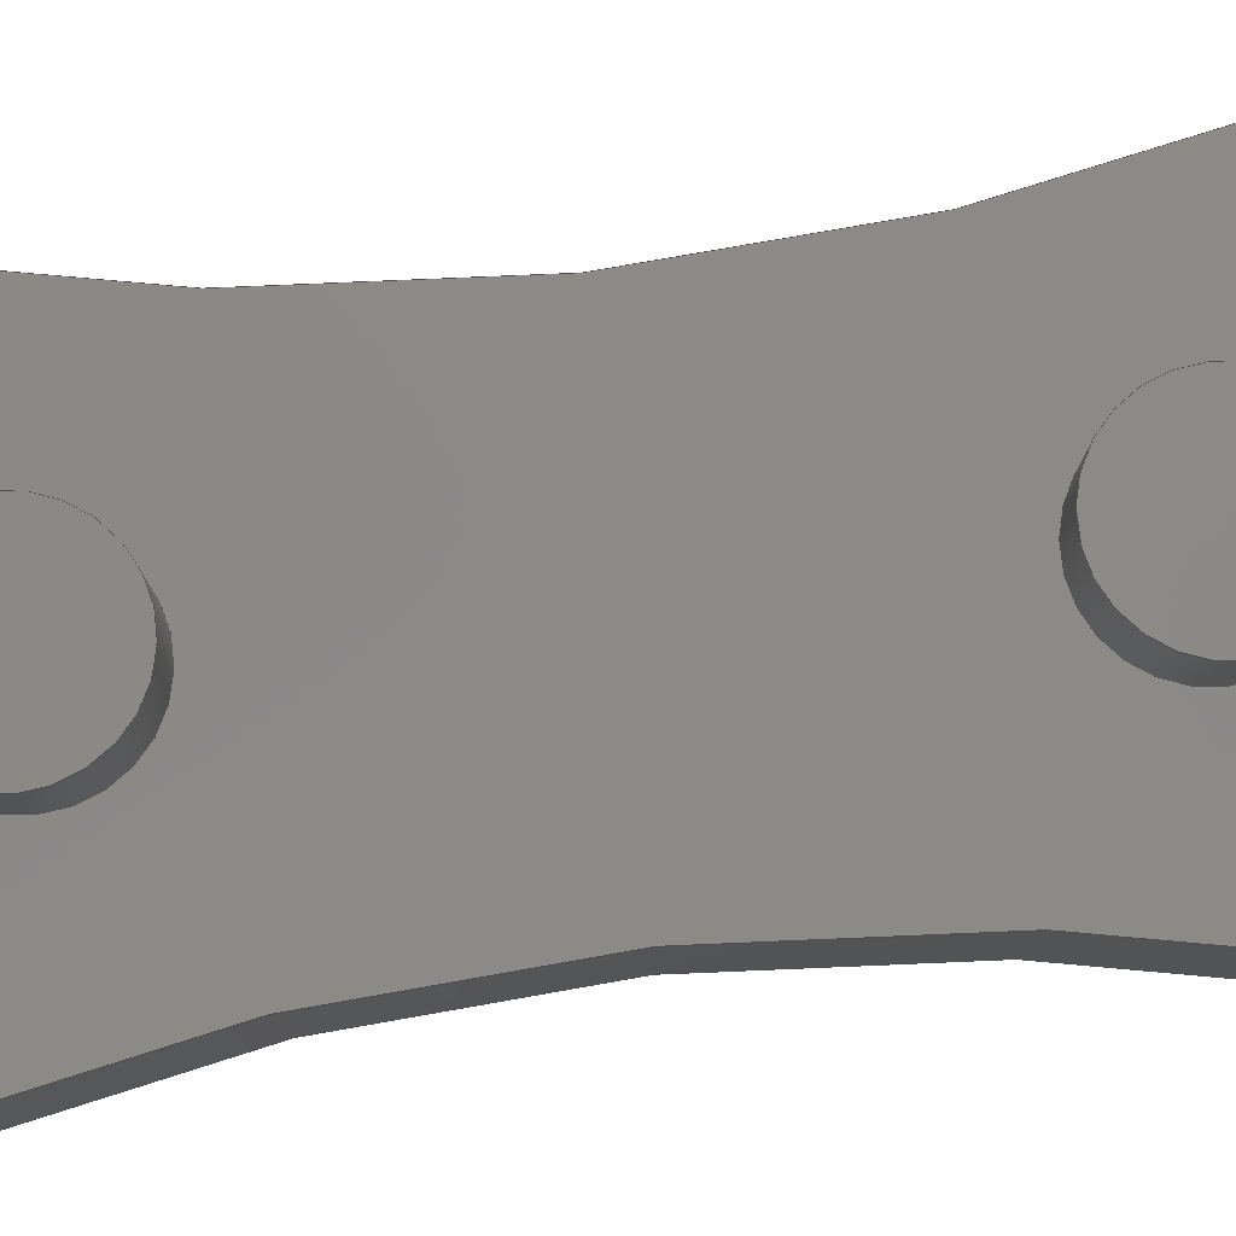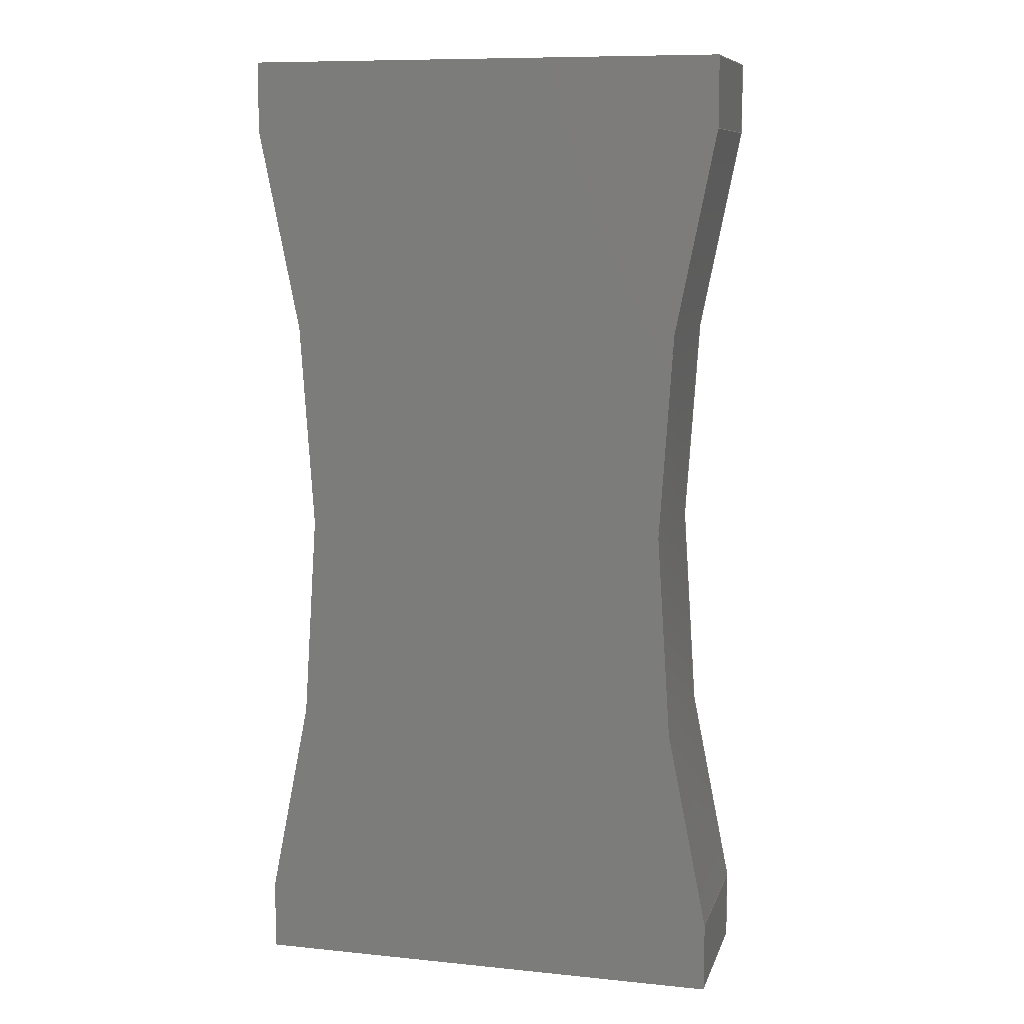
<metadata>
{"format":"step","ext":"step","renderer":"f3d","projection":"perspective","resolution":1024,"background":"white","views":[{"elev":79.5,"azim":83.8,"up":"+Y"},{"elev":9.5,"azim":14.8,"up":"+Z"}]}
</metadata>
<code>
ISO-10303-21;
DATA;
#1=MECHANICAL_DESIGN_GEOMETRIC_PRESENTATION_REPRESENTATION('',(#4),#400);
#2=SHAPE_REPRESENTATION_RELATIONSHIP('SRR','None',#407,#3);
#3=ADVANCED_BREP_SHAPE_REPRESENTATION('',(#5),#399);
#4=STYLED_ITEM('',(#417),#5);
#5=MANIFOLD_SOLID_BREP('Body1',#228);
#6=FACE_BOUND('',#45,.T.);
#7=FACE_BOUND('',#46,.T.);
#8=PLANE('',#245);
#9=PLANE('',#249);
#10=PLANE('',#250);
#11=PLANE('',#251);
#12=PLANE('',#252);
#13=PLANE('',#256);
#14=PLANE('',#257);
#15=PLANE('',#258);
#16=PLANE('',#262);
#17=PLANE('',#263);
#18=FACE_OUTER_BOUND('',#32,.T.);
#19=FACE_OUTER_BOUND('',#33,.T.);
#20=FACE_OUTER_BOUND('',#34,.T.);
#21=FACE_OUTER_BOUND('',#35,.T.);
#22=FACE_OUTER_BOUND('',#36,.T.);
#23=FACE_OUTER_BOUND('',#37,.T.);
#24=FACE_OUTER_BOUND('',#38,.T.);
#25=FACE_OUTER_BOUND('',#39,.T.);
#26=FACE_OUTER_BOUND('',#40,.T.);
#27=FACE_OUTER_BOUND('',#41,.T.);
#28=FACE_OUTER_BOUND('',#42,.T.);
#29=FACE_OUTER_BOUND('',#43,.T.);
#30=FACE_OUTER_BOUND('',#44,.T.);
#31=FACE_OUTER_BOUND('',#47,.T.);
#32=EDGE_LOOP('',(#150,#151,#152,#153));
#33=EDGE_LOOP('',(#154));
#34=EDGE_LOOP('',(#155,#156,#157,#158));
#35=EDGE_LOOP('',(#159));
#36=EDGE_LOOP('',(#160,#161,#162,#163));
#37=EDGE_LOOP('',(#164,#165,#166,#167));
#38=EDGE_LOOP('',(#168,#169,#170,#171));
#39=EDGE_LOOP('',(#172,#173,#174,#175));
#40=EDGE_LOOP('',(#176,#177,#178,#179));
#41=EDGE_LOOP('',(#180,#181,#182,#183));
#42=EDGE_LOOP('',(#184,#185,#186,#187));
#43=EDGE_LOOP('',(#188,#189,#190,#191));
#44=EDGE_LOOP('',(#192,#193,#194,#195,#196,#197,#198,#199));
#45=EDGE_LOOP('',(#200));
#46=EDGE_LOOP('',(#201));
#47=EDGE_LOOP('',(#202,#203,#204,#205,#206,#207,#208,#209));
#48=LINE('',#337,#70);
#49=LINE('',#344,#71);
#50=LINE('',#350,#72);
#51=LINE('',#352,#73);
#52=LINE('',#354,#74);
#53=LINE('',#355,#75);
#54=LINE('',#358,#76);
#55=LINE('',#360,#77);
#56=LINE('',#361,#78);
#57=LINE('',#364,#79);
#58=LINE('',#366,#80);
#59=LINE('',#367,#81);
#60=LINE('',#373,#82);
#61=LINE('',#376,#83);
#62=LINE('',#378,#84);
#63=LINE('',#379,#85);
#64=LINE('',#382,#86);
#65=LINE('',#384,#87);
#66=LINE('',#385,#88);
#67=LINE('',#388,#89);
#68=LINE('',#390,#90);
#69=LINE('',#391,#91);
#70=VECTOR('',#270,0.1);
#71=VECTOR('',#279,0.1);
#72=VECTOR('',#286,1);
#73=VECTOR('',#287,1);
#74=VECTOR('',#288,1);
#75=VECTOR('',#289,1);
#76=VECTOR('',#292,1);
#77=VECTOR('',#293,1);
#78=VECTOR('',#294,1);
#79=VECTOR('',#297,1);
#80=VECTOR('',#298,1);
#81=VECTOR('',#299,1);
#82=VECTOR('',#306,1);
#83=VECTOR('',#309,1);
#84=VECTOR('',#310,1);
#85=VECTOR('',#311,1);
#86=VECTOR('',#314,1);
#87=VECTOR('',#315,1);
#88=VECTOR('',#316,1);
#89=VECTOR('',#319,1);
#90=VECTOR('',#320,1);
#91=VECTOR('',#321,1);
#92=CIRCLE('',#243,0.1);
#93=CIRCLE('',#244,0.1);
#94=CIRCLE('',#247,0.1);
#95=CIRCLE('',#248,0.1);
#96=CIRCLE('',#254,1.968);
#97=CIRCLE('',#255,1.968);
#98=CIRCLE('',#260,1.968);
#99=CIRCLE('',#261,1.968);
#100=VERTEX_POINT('',#334);
#101=VERTEX_POINT('',#336);
#102=VERTEX_POINT('',#341);
#103=VERTEX_POINT('',#343);
#104=VERTEX_POINT('',#348);
#105=VERTEX_POINT('',#349);
#106=VERTEX_POINT('',#351);
#107=VERTEX_POINT('',#353);
#108=VERTEX_POINT('',#357);
#109=VERTEX_POINT('',#359);
#110=VERTEX_POINT('',#363);
#111=VERTEX_POINT('',#365);
#112=VERTEX_POINT('',#369);
#113=VERTEX_POINT('',#371);
#114=VERTEX_POINT('',#375);
#115=VERTEX_POINT('',#377);
#116=VERTEX_POINT('',#381);
#117=VERTEX_POINT('',#383);
#118=VERTEX_POINT('',#387);
#119=VERTEX_POINT('',#389);
#120=EDGE_CURVE('',#100,#100,#92,.T.);
#121=EDGE_CURVE('',#100,#101,#48,.T.);
#122=EDGE_CURVE('',#101,#101,#93,.T.);
#123=EDGE_CURVE('',#102,#102,#94,.T.);
#124=EDGE_CURVE('',#102,#103,#49,.T.);
#125=EDGE_CURVE('',#103,#103,#95,.T.);
#126=EDGE_CURVE('',#104,#105,#50,.T.);
#127=EDGE_CURVE('',#104,#106,#51,.T.);
#128=EDGE_CURVE('',#107,#106,#52,.T.);
#129=EDGE_CURVE('',#105,#107,#53,.T.);
#130=EDGE_CURVE('',#105,#108,#54,.T.);
#131=EDGE_CURVE('',#109,#107,#55,.T.);
#132=EDGE_CURVE('',#108,#109,#56,.T.);
#133=EDGE_CURVE('',#108,#110,#57,.T.);
#134=EDGE_CURVE('',#111,#109,#58,.T.);
#135=EDGE_CURVE('',#110,#111,#59,.T.);
#136=EDGE_CURVE('',#110,#112,#96,.T.);
#137=EDGE_CURVE('',#113,#111,#97,.T.);
#138=EDGE_CURVE('',#112,#113,#60,.T.);
#139=EDGE_CURVE('',#112,#114,#61,.T.);
#140=EDGE_CURVE('',#115,#113,#62,.T.);
#141=EDGE_CURVE('',#114,#115,#63,.T.);
#142=EDGE_CURVE('',#114,#116,#64,.T.);
#143=EDGE_CURVE('',#117,#115,#65,.T.);
#144=EDGE_CURVE('',#116,#117,#66,.T.);
#145=EDGE_CURVE('',#116,#118,#67,.T.);
#146=EDGE_CURVE('',#119,#117,#68,.T.);
#147=EDGE_CURVE('',#118,#119,#69,.T.);
#148=EDGE_CURVE('',#118,#104,#98,.T.);
#149=EDGE_CURVE('',#106,#119,#99,.T.);
#150=ORIENTED_EDGE('',*,*,#120,.F.);
#151=ORIENTED_EDGE('',*,*,#121,.T.);
#152=ORIENTED_EDGE('',*,*,#122,.F.);
#153=ORIENTED_EDGE('',*,*,#121,.F.);
#154=ORIENTED_EDGE('',*,*,#120,.T.);
#155=ORIENTED_EDGE('',*,*,#123,.F.);
#156=ORIENTED_EDGE('',*,*,#124,.T.);
#157=ORIENTED_EDGE('',*,*,#125,.F.);
#158=ORIENTED_EDGE('',*,*,#124,.F.);
#159=ORIENTED_EDGE('',*,*,#123,.T.);
#160=ORIENTED_EDGE('',*,*,#126,.F.);
#161=ORIENTED_EDGE('',*,*,#127,.T.);
#162=ORIENTED_EDGE('',*,*,#128,.F.);
#163=ORIENTED_EDGE('',*,*,#129,.F.);
#164=ORIENTED_EDGE('',*,*,#130,.F.);
#165=ORIENTED_EDGE('',*,*,#129,.T.);
#166=ORIENTED_EDGE('',*,*,#131,.F.);
#167=ORIENTED_EDGE('',*,*,#132,.F.);
#168=ORIENTED_EDGE('',*,*,#133,.F.);
#169=ORIENTED_EDGE('',*,*,#132,.T.);
#170=ORIENTED_EDGE('',*,*,#134,.F.);
#171=ORIENTED_EDGE('',*,*,#135,.F.);
#172=ORIENTED_EDGE('',*,*,#136,.F.);
#173=ORIENTED_EDGE('',*,*,#135,.T.);
#174=ORIENTED_EDGE('',*,*,#137,.F.);
#175=ORIENTED_EDGE('',*,*,#138,.F.);
#176=ORIENTED_EDGE('',*,*,#139,.F.);
#177=ORIENTED_EDGE('',*,*,#138,.T.);
#178=ORIENTED_EDGE('',*,*,#140,.F.);
#179=ORIENTED_EDGE('',*,*,#141,.F.);
#180=ORIENTED_EDGE('',*,*,#142,.F.);
#181=ORIENTED_EDGE('',*,*,#141,.T.);
#182=ORIENTED_EDGE('',*,*,#143,.F.);
#183=ORIENTED_EDGE('',*,*,#144,.F.);
#184=ORIENTED_EDGE('',*,*,#145,.F.);
#185=ORIENTED_EDGE('',*,*,#144,.T.);
#186=ORIENTED_EDGE('',*,*,#146,.F.);
#187=ORIENTED_EDGE('',*,*,#147,.F.);
#188=ORIENTED_EDGE('',*,*,#148,.F.);
#189=ORIENTED_EDGE('',*,*,#147,.T.);
#190=ORIENTED_EDGE('',*,*,#149,.F.);
#191=ORIENTED_EDGE('',*,*,#127,.F.);
#192=ORIENTED_EDGE('',*,*,#149,.T.);
#193=ORIENTED_EDGE('',*,*,#146,.T.);
#194=ORIENTED_EDGE('',*,*,#143,.T.);
#195=ORIENTED_EDGE('',*,*,#140,.T.);
#196=ORIENTED_EDGE('',*,*,#137,.T.);
#197=ORIENTED_EDGE('',*,*,#134,.T.);
#198=ORIENTED_EDGE('',*,*,#131,.T.);
#199=ORIENTED_EDGE('',*,*,#128,.T.);
#200=ORIENTED_EDGE('',*,*,#122,.T.);
#201=ORIENTED_EDGE('',*,*,#125,.T.);
#202=ORIENTED_EDGE('',*,*,#148,.T.);
#203=ORIENTED_EDGE('',*,*,#126,.T.);
#204=ORIENTED_EDGE('',*,*,#130,.T.);
#205=ORIENTED_EDGE('',*,*,#133,.T.);
#206=ORIENTED_EDGE('',*,*,#136,.T.);
#207=ORIENTED_EDGE('',*,*,#139,.T.);
#208=ORIENTED_EDGE('',*,*,#142,.T.);
#209=ORIENTED_EDGE('',*,*,#145,.T.);
#210=CYLINDRICAL_SURFACE('',#242,0.1);
#211=CYLINDRICAL_SURFACE('',#246,0.1);
#212=CYLINDRICAL_SURFACE('',#253,1.968);
#213=CYLINDRICAL_SURFACE('',#259,1.968);
#214=ADVANCED_FACE('',(#18),#210,.T.);
#215=ADVANCED_FACE('',(#19),#8,.T.);
#216=ADVANCED_FACE('',(#20),#211,.T.);
#217=ADVANCED_FACE('',(#21),#9,.T.);
#218=ADVANCED_FACE('',(#22),#10,.T.);
#219=ADVANCED_FACE('',(#23),#11,.T.);
#220=ADVANCED_FACE('',(#24),#12,.T.);
#221=ADVANCED_FACE('',(#25),#212,.F.);
#222=ADVANCED_FACE('',(#26),#13,.T.);
#223=ADVANCED_FACE('',(#27),#14,.T.);
#224=ADVANCED_FACE('',(#28),#15,.T.);
#225=ADVANCED_FACE('',(#29),#213,.F.);
#226=ADVANCED_FACE('',(#30,#6,#7),#16,.T.);
#227=ADVANCED_FACE('',(#31),#17,.F.);
#228=CLOSED_SHELL('',(#214,#215,#216,#217,#218,#219,#220,#221,#222,#223,
#224,#225,#226,#227));
#229=DERIVED_UNIT_ELEMENT(#231,1);
#230=DERIVED_UNIT_ELEMENT(#402,3);
#231=(
MASS_UNIT()
NAMED_UNIT(*)
SI_UNIT(.KILO.,.GRAM.)
);
#232=DERIVED_UNIT((#229,#230));
#233=MEASURE_REPRESENTATION_ITEM('density measure',
POSITIVE_RATIO_MEASURE(7850),#232);
#234=PROPERTY_DEFINITION_REPRESENTATION(#239,#236);
#235=PROPERTY_DEFINITION_REPRESENTATION(#240,#237);
#236=REPRESENTATION('material name',(#238),#399);
#237=REPRESENTATION('density',(#233),#399);
#238=DESCRIPTIVE_REPRESENTATION_ITEM('Steel','Steel');
#239=PROPERTY_DEFINITION('material property','material name',#409);
#240=PROPERTY_DEFINITION('material property','density of part',#409);
#241=AXIS2_PLACEMENT_3D('placement',#332,#264,#265);
#242=AXIS2_PLACEMENT_3D('',#333,#266,#267);
#243=AXIS2_PLACEMENT_3D('',#335,#268,#269);
#244=AXIS2_PLACEMENT_3D('',#338,#271,#272);
#245=AXIS2_PLACEMENT_3D('',#339,#273,#274);
#246=AXIS2_PLACEMENT_3D('',#340,#275,#276);
#247=AXIS2_PLACEMENT_3D('',#342,#277,#278);
#248=AXIS2_PLACEMENT_3D('',#345,#280,#281);
#249=AXIS2_PLACEMENT_3D('',#346,#282,#283);
#250=AXIS2_PLACEMENT_3D('',#347,#284,#285);
#251=AXIS2_PLACEMENT_3D('',#356,#290,#291);
#252=AXIS2_PLACEMENT_3D('',#362,#295,#296);
#253=AXIS2_PLACEMENT_3D('',#368,#300,#301);
#254=AXIS2_PLACEMENT_3D('',#370,#302,#303);
#255=AXIS2_PLACEMENT_3D('',#372,#304,#305);
#256=AXIS2_PLACEMENT_3D('',#374,#307,#308);
#257=AXIS2_PLACEMENT_3D('',#380,#312,#313);
#258=AXIS2_PLACEMENT_3D('',#386,#317,#318);
#259=AXIS2_PLACEMENT_3D('',#392,#322,#323);
#260=AXIS2_PLACEMENT_3D('',#393,#324,#325);
#261=AXIS2_PLACEMENT_3D('',#394,#326,#327);
#262=AXIS2_PLACEMENT_3D('',#395,#328,#329);
#263=AXIS2_PLACEMENT_3D('',#396,#330,#331);
#264=DIRECTION('axis',(0,0,1));
#265=DIRECTION('refdir',(1,0,0));
#266=DIRECTION('center_axis',(0,1,0));
#267=DIRECTION('ref_axis',(1,0,0));
#268=DIRECTION('center_axis',(0,1,0));
#269=DIRECTION('ref_axis',(1,0,0));
#270=DIRECTION('',(0,-1,0));
#271=DIRECTION('center_axis',(0,-1,0));
#272=DIRECTION('ref_axis',(1,0,0));
#273=DIRECTION('center_axis',(0,1,0));
#274=DIRECTION('ref_axis',(1,0,0));
#275=DIRECTION('center_axis',(0,1,0));
#276=DIRECTION('ref_axis',(1,0,0));
#277=DIRECTION('center_axis',(0,1,0));
#278=DIRECTION('ref_axis',(1,0,0));
#279=DIRECTION('',(0,-1,0));
#280=DIRECTION('center_axis',(0,-1,0));
#281=DIRECTION('ref_axis',(1,0,0));
#282=DIRECTION('center_axis',(0,1,0));
#283=DIRECTION('ref_axis',(1,0,0));
#284=DIRECTION('center_axis',(-1,0,0));
#285=DIRECTION('ref_axis',(0,0,1));
#286=DIRECTION('',(0,0,-1));
#287=DIRECTION('',(0,1,0));
#288=DIRECTION('',(0,0,1));
#289=DIRECTION('',(0,1,0));
#290=DIRECTION('center_axis',(0,0,-1));
#291=DIRECTION('ref_axis',(-1,0,0));
#292=DIRECTION('',(1,0,0));
#293=DIRECTION('',(-1,0,0));
#294=DIRECTION('',(0,1,0));
#295=DIRECTION('center_axis',(1,0,0));
#296=DIRECTION('ref_axis',(0,0,-1));
#297=DIRECTION('',(0,0,1));
#298=DIRECTION('',(0,0,-1));
#299=DIRECTION('',(0,1,0));
#300=DIRECTION('center_axis',(0,1,0));
#301=DIRECTION('ref_axis',(-0.9654,0,-0.2606));
#302=DIRECTION('center_axis',(0,1,0));
#303=DIRECTION('ref_axis',(-0.9654,0,-0.2606));
#304=DIRECTION('center_axis',(0,-1,0));
#305=DIRECTION('ref_axis',(-0.9654,0,-0.2606));
#306=DIRECTION('',(0,1,0));
#307=DIRECTION('center_axis',(1,0,0));
#308=DIRECTION('ref_axis',(0,0,-1));
#309=DIRECTION('',(0,0,1));
#310=DIRECTION('',(0,0,-1));
#311=DIRECTION('',(0,1,0));
#312=DIRECTION('center_axis',(0,0,1));
#313=DIRECTION('ref_axis',(1,0,0));
#314=DIRECTION('',(-1,0,0));
#315=DIRECTION('',(1,0,0));
#316=DIRECTION('',(0,1,0));
#317=DIRECTION('center_axis',(-1,0,0));
#318=DIRECTION('ref_axis',(0,0,1));
#319=DIRECTION('',(0,0,-1));
#320=DIRECTION('',(0,0,1));
#321=DIRECTION('',(0,1,0));
#322=DIRECTION('center_axis',(0,1,0));
#323=DIRECTION('ref_axis',(0.9654,0,0.2606));
#324=DIRECTION('center_axis',(0,1,0));
#325=DIRECTION('ref_axis',(0.9654,0,0.2606));
#326=DIRECTION('center_axis',(0,-1,0));
#327=DIRECTION('ref_axis',(0.9654,0,0.2606));
#328=DIRECTION('center_axis',(0,1,0));
#329=DIRECTION('ref_axis',(1,0,0));
#330=DIRECTION('center_axis',(0,1,0));
#331=DIRECTION('ref_axis',(1,0,0));
#332=CARTESIAN_POINT('',(0,0,0));
#333=CARTESIAN_POINT('Origin',(0.3,0,1));
#334=CARTESIAN_POINT('',(0.2,0.3,1));
#335=CARTESIAN_POINT('Origin',(0.3,0.3,1));
#336=CARTESIAN_POINT('',(0.2,0.2,1));
#337=CARTESIAN_POINT('',(0.2,0,1));
#338=CARTESIAN_POINT('Origin',(0.3,0.2,1));
#339=CARTESIAN_POINT('Origin',(0.3,0.3,1));
#340=CARTESIAN_POINT('Origin',(0.3,0,0.2));
#341=CARTESIAN_POINT('',(0.2,0.3,0.2));
#342=CARTESIAN_POINT('Origin',(0.3,0.3,0.2));
#343=CARTESIAN_POINT('',(0.2,0.2,0.2));
#344=CARTESIAN_POINT('',(0.2,0,0.2));
#345=CARTESIAN_POINT('Origin',(0.3,0.2,0.2));
#346=CARTESIAN_POINT('Origin',(0.3,0.3,0.2));
#347=CARTESIAN_POINT('Origin',(0,0,0));
#348=CARTESIAN_POINT('',(0,0,0.08705));
#349=CARTESIAN_POINT('',(0,0,0));
#350=CARTESIAN_POINT('',(0,0,0.08705));
#351=CARTESIAN_POINT('',(0,0.2,0.08705));
#352=CARTESIAN_POINT('',(0,0,0.08705));
#353=CARTESIAN_POINT('',(0,0.2,0));
#354=CARTESIAN_POINT('',(0,0.2,0.08705));
#355=CARTESIAN_POINT('',(0,0,0));
#356=CARTESIAN_POINT('Origin',(0.6,0,0));
#357=CARTESIAN_POINT('',(0.6,0,0));
#358=CARTESIAN_POINT('',(0,0,0));
#359=CARTESIAN_POINT('',(0.6,0.2,0));
#360=CARTESIAN_POINT('',(0,0.2,0));
#361=CARTESIAN_POINT('',(0.6,0,0));
#362=CARTESIAN_POINT('Origin',(0.6,0,0.08705));
#363=CARTESIAN_POINT('',(0.6,0,0.08705));
#364=CARTESIAN_POINT('',(0.6,0,0));
#365=CARTESIAN_POINT('',(0.6,0.2,0.08705));
#366=CARTESIAN_POINT('',(0.6,0.2,0));
#367=CARTESIAN_POINT('',(0.6,0,0.08705));
#368=CARTESIAN_POINT('Origin',(2.5,0,0.6));
#369=CARTESIAN_POINT('',(0.6,0,1.113));
#370=CARTESIAN_POINT('Origin',(2.5,0,0.6));
#371=CARTESIAN_POINT('',(0.6,0.2,1.113));
#372=CARTESIAN_POINT('Origin',(2.5,0.2,0.6));
#373=CARTESIAN_POINT('',(0.6,0,1.113));
#374=CARTESIAN_POINT('Origin',(0.6,0,1.2));
#375=CARTESIAN_POINT('',(0.6,0,1.2));
#376=CARTESIAN_POINT('',(0.6,0,1.113));
#377=CARTESIAN_POINT('',(0.6,0.2,1.2));
#378=CARTESIAN_POINT('',(0.6,0.2,1.113));
#379=CARTESIAN_POINT('',(0.6,0,1.2));
#380=CARTESIAN_POINT('Origin',(0,0,1.2));
#381=CARTESIAN_POINT('',(0,0,1.2));
#382=CARTESIAN_POINT('',(0.6,0,1.2));
#383=CARTESIAN_POINT('',(0,0.2,1.2));
#384=CARTESIAN_POINT('',(0.6,0.2,1.2));
#385=CARTESIAN_POINT('',(0,0,1.2));
#386=CARTESIAN_POINT('Origin',(0,0,1.113));
#387=CARTESIAN_POINT('',(0,0,1.113));
#388=CARTESIAN_POINT('',(0,0,1.2));
#389=CARTESIAN_POINT('',(0,0.2,1.113));
#390=CARTESIAN_POINT('',(0,0.2,1.2));
#391=CARTESIAN_POINT('',(0,0,1.113));
#392=CARTESIAN_POINT('Origin',(-1.9,0,0.6));
#393=CARTESIAN_POINT('Origin',(-1.9,0,0.6));
#394=CARTESIAN_POINT('Origin',(-1.9,0.2,0.6));
#395=CARTESIAN_POINT('Origin',(0.3,0.2,0.6));
#396=CARTESIAN_POINT('Origin',(0.3,0,0.6));
#397=UNCERTAINTY_MEASURE_WITH_UNIT(LENGTH_MEASURE(0.001),#401,
'DISTANCE_ACCURACY_VALUE',
'Maximum model space distance between geometric entities at asserted c
onnectivities');
#398=UNCERTAINTY_MEASURE_WITH_UNIT(LENGTH_MEASURE(0.001),#401,
'DISTANCE_ACCURACY_VALUE',
'Maximum model space distance between geometric entities at asserted c
onnectivities');
#399=(
GEOMETRIC_REPRESENTATION_CONTEXT(3)
GLOBAL_UNCERTAINTY_ASSIGNED_CONTEXT((#397))
GLOBAL_UNIT_ASSIGNED_CONTEXT((#401,#403,#404))
REPRESENTATION_CONTEXT('','3D')
);
#400=(
GEOMETRIC_REPRESENTATION_CONTEXT(3)
GLOBAL_UNCERTAINTY_ASSIGNED_CONTEXT((#398))
GLOBAL_UNIT_ASSIGNED_CONTEXT((#401,#403,#404))
REPRESENTATION_CONTEXT('','3D')
);
#401=(
LENGTH_UNIT()
NAMED_UNIT(*)
SI_UNIT(.CENTI.,.METRE.)
);
#402=(
LENGTH_UNIT()
NAMED_UNIT(*)
SI_UNIT($,.METRE.)
);
#403=(
NAMED_UNIT(*)
PLANE_ANGLE_UNIT()
SI_UNIT($,.RADIAN.)
);
#404=(
NAMED_UNIT(*)
SI_UNIT($,.STERADIAN.)
SOLID_ANGLE_UNIT()
);
#405=SHAPE_DEFINITION_REPRESENTATION(#406,#407);
#406=PRODUCT_DEFINITION_SHAPE('',$,#409);
#407=SHAPE_REPRESENTATION('',(#241),#399);
#408=PRODUCT_DEFINITION_CONTEXT('part definition',#413,'design');
#409=PRODUCT_DEFINITION('interrutore','interrutore',#410,#408);
#410=PRODUCT_DEFINITION_FORMATION('',$,#415);
#411=PRODUCT_RELATED_PRODUCT_CATEGORY('interrutore','interrutore',(#415));
#412=APPLICATION_PROTOCOL_DEFINITION('international standard',
'automotive_design',2009,#413);
#413=APPLICATION_CONTEXT(
'Core Data for Automotive Mechanical Design Process');
#414=PRODUCT_CONTEXT('part definition',#413,'mechanical');
#415=PRODUCT('interrutore','interrutore',$,(#414));
#416=PRESENTATION_STYLE_ASSIGNMENT((#418));
#417=PRESENTATION_STYLE_ASSIGNMENT((#419));
#418=SURFACE_STYLE_USAGE(.BOTH.,#420);
#419=SURFACE_STYLE_USAGE(.BOTH.,#421);
#420=SURFACE_SIDE_STYLE('',(#422));
#421=SURFACE_SIDE_STYLE('',(#423));
#422=SURFACE_STYLE_FILL_AREA(#424);
#423=SURFACE_STYLE_FILL_AREA(#425);
#424=FILL_AREA_STYLE('Steel - Satin',(#426));
#425=FILL_AREA_STYLE('Plastic - Matte (Black)',(#427));
#426=FILL_AREA_STYLE_COLOUR('Steel - Satin',#428);
#427=FILL_AREA_STYLE_COLOUR('Plastic - Matte (Black)',#429);
#428=COLOUR_RGB('Steel - Satin',0.6275,0.6275,0.6275);
#429=COLOUR_RGB('Plastic - Matte (Black)',0.09804,0.09804,
0.09804);
ENDSEC;
END-ISO-10303-21;

</code>
